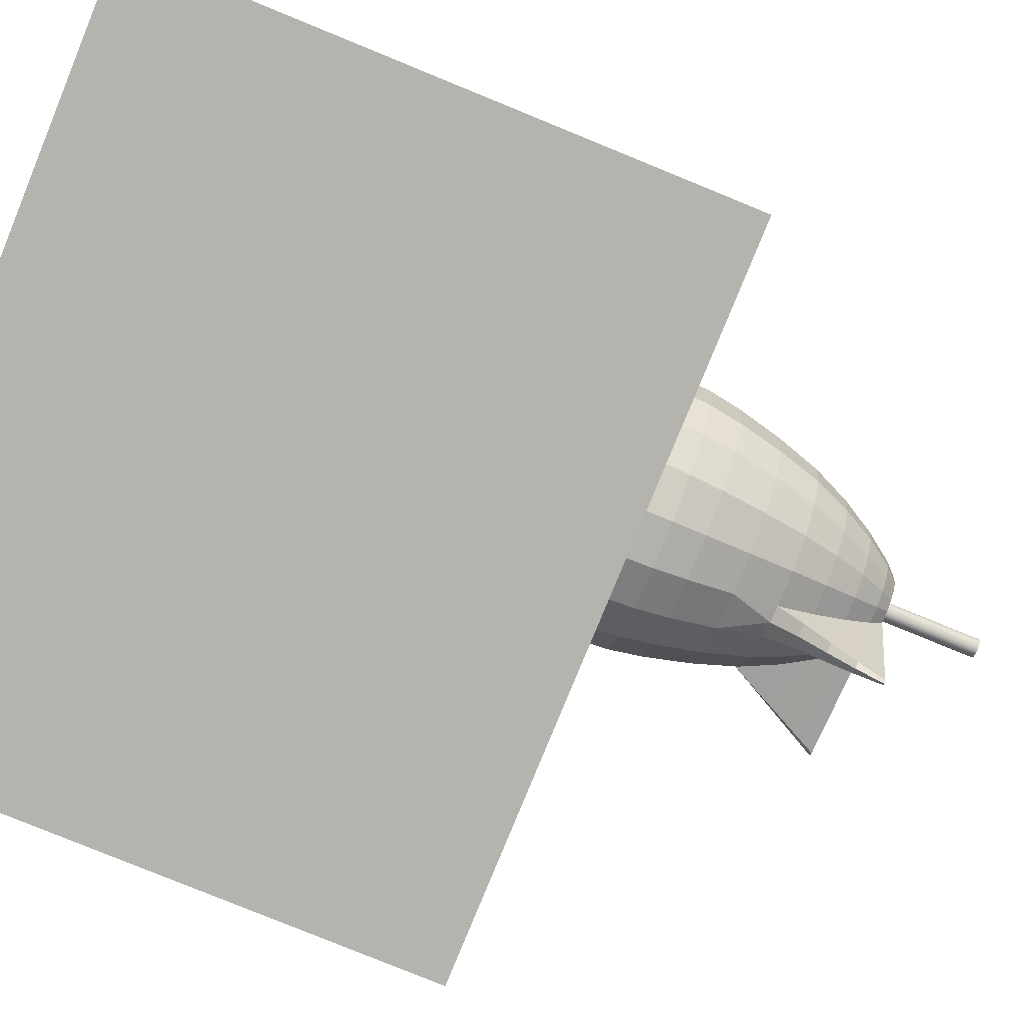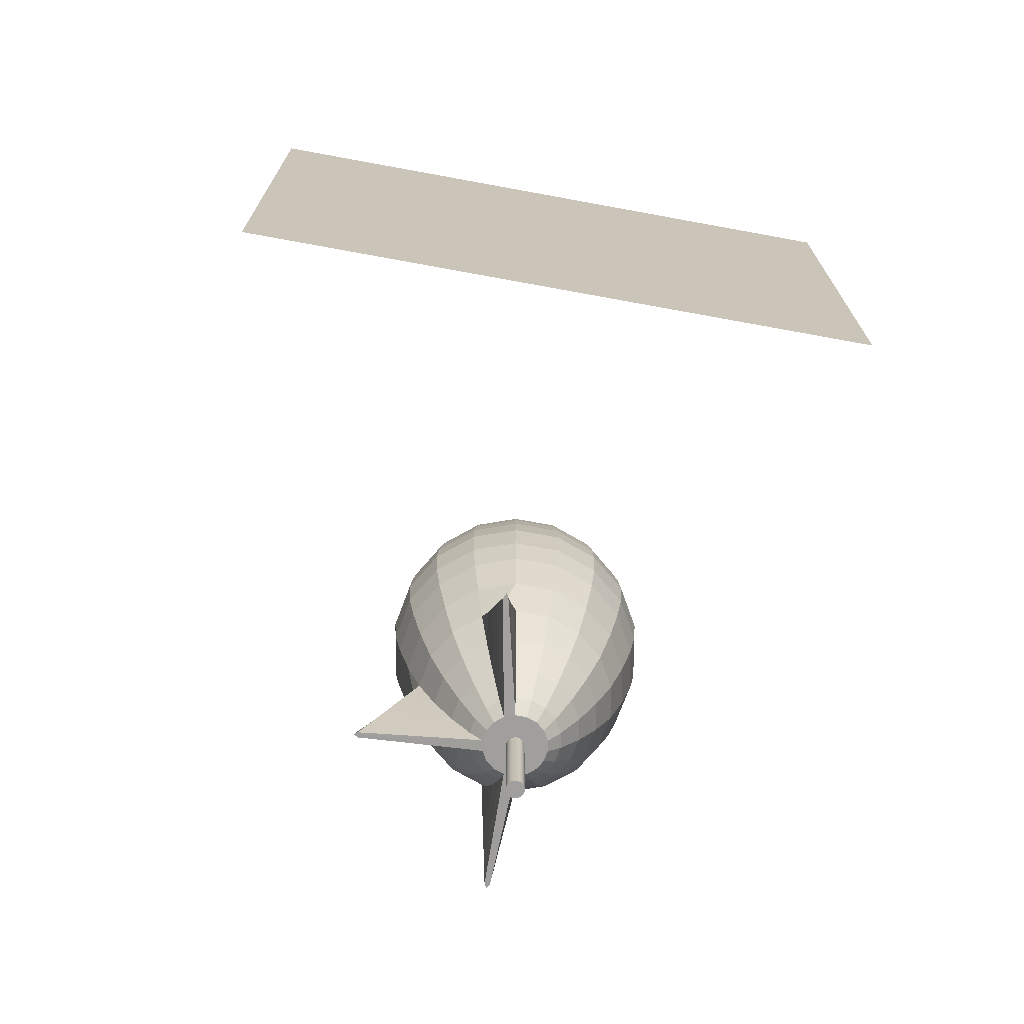
<metadata>
{"format":"obj","ext":"obj","renderer":"f3d","projection":"perspective","resolution":1024,"background":"white","views":[{"elev":-80.0,"azim":-112.2,"up":"+Z"},{"elev":-71.4,"azim":169.6,"up":"+Y"}]}
</metadata>
<code>
v  7.827 0.5634 -0.7511
v  7.375 0.5634 -3.314
v  7.375 2.182 -3.314
v  7.827 2.182 -0.7511
v  6.074 0.5634 -5.567
v  6.074 2.182 -5.567
v  4.081 0.5634 -7.24
v  4.081 2.182 -7.24
v  1.636 0.5634 -8.13
v  1.636 2.182 -8.13
v  -0.9665 0.5634 -8.13
v  -0.9665 2.182 -8.13
v  -3.412 0.5634 -7.24
v  -3.412 2.182 -7.24
v  -5.405 0.5634 -5.567
v  -5.405 2.182 -5.567
v  -6.706 0.5634 -3.314
v  -6.706 2.182 -3.314
v  -7.158 0.5634 -0.7511
v  -7.158 2.182 -0.7511
v  -6.706 0.5634 1.812
v  -6.706 2.182 1.812
v  -5.405 0.5634 4.065
v  -5.405 2.182 4.065
v  -3.412 0.5634 5.738
v  -3.412 2.182 5.738
v  -0.9665 0.5634 6.628
v  -0.9665 2.182 6.628
v  1.636 0.5634 6.628
v  1.636 2.182 6.628
v  4.081 0.5634 5.738
v  4.081 2.182 5.738
v  6.074 0.5634 4.065
v  6.074 2.182 4.065
v  7.375 0.5634 1.812
v  7.375 2.182 1.812
v  11.86 -0.5231 -0.7511
v  11.16 -0.5231 -4.693
v  9.163 -0.5231 -8.159
v  6.097 -0.5231 -10.73
v  2.336 -0.5231 -12.1
v  -1.667 -0.5231 -12.1
v  -5.428 -0.5231 -10.73
v  -8.493 -0.5231 -8.159
v  -10.49 -0.5231 -4.693
v  -11.19 -0.5231 -0.7511
v  -10.49 -0.5231 3.19
v  -8.493 -0.5231 6.657
v  -5.428 -0.5231 9.229
v  -1.667 -0.5231 10.6
v  2.336 -0.5231 10.6
v  6.097 -0.5231 9.229
v  9.163 -0.5231 6.657
v  11.16 -0.5231 3.191
v  15.13 -2.023 -0.7511
v  14.24 -2.023 -5.811
v  11.67 -2.023 -10.26
v  7.732 -2.023 -13.56
v  2.904 -2.023 -15.32
v  -2.235 -2.023 -15.32
v  -7.063 -2.023 -13.56
v  -11 -2.023 -10.26
v  -13.57 -2.023 -5.811
v  -14.46 -2.023 -0.7511
v  -13.57 -2.023 4.309
v  -11 -2.023 8.759
v  -7.063 -2.023 12.06
v  -2.235 -2.023 13.82
v  2.904 -2.023 13.82
v  7.732 -2.023 12.06
v  11.67 -2.023 8.759
v  14.24 -2.023 4.309
v  18.49 -5.284 -0.7511
v  17.4 -5.284 -6.962
v  14.25 -5.284 -12.42
v  9.414 -5.284 -16.48
v  3.488 -5.284 -18.63
v  -2.819 -5.284 -18.63
v  -8.745 -5.284 -16.48
v  -13.58 -5.284 -12.42
v  -16.73 -5.284 -6.962
v  -17.82 -5.284 -0.7511
v  -16.73 -5.284 5.46
v  -13.58 -5.284 10.92
v  -8.745 -5.284 14.98
v  -2.819 -5.284 17.13
v  3.488 -5.284 17.13
v  9.414 -5.284 14.98
v  14.25 -5.284 10.92
v  17.4 -5.284 5.46
v  20.34 -8.844 -0.7511
v  19.13 -8.844 -7.592
v  15.66 -8.844 -13.61
v  10.34 -8.844 -18.07
v  3.808 -8.844 -20.45
v  -3.139 -8.844 -20.45
v  -9.667 -8.844 -18.07
v  -14.99 -8.844 -13.61
v  -18.46 -8.844 -7.592
v  -19.67 -8.844 -0.7511
v  -18.46 -8.844 6.09
v  -14.99 -8.844 12.11
v  -9.667 -8.844 16.57
v  -3.139 -8.844 18.95
v  3.808 -8.844 18.95
v  10.34 -8.844 16.57
v  15.66 -8.844 12.11
v  19.13 -8.844 6.09
v  21.77 -12.89 -0.7511
v  20.48 -12.89 -8.082
v  16.75 -12.89 -14.53
v  11.05 -12.89 -19.31
v  4.056 -12.89 -21.86
v  -3.387 -12.89 -21.86
v  -10.38 -12.89 -19.31
v  -16.08 -12.89 -14.53
v  -19.81 -12.89 -8.082
v  -21.1 -12.89 -0.7511
v  -19.81 -12.89 6.58
v  -16.08 -12.89 13.03
v  -10.38 -12.89 17.81
v  -3.387 -12.89 20.36
v  4.056 -12.89 20.36
v  11.05 -12.89 17.81
v  16.75 -12.89 13.03
v  20.48 -12.89 6.58
v  22.65 -16.33 -0.7511
v  21.3 -16.33 -8.383
v  17.43 -16.33 -15.09
v  11.49 -16.33 -20.08
v  4.209 -16.33 -22.73
v  -3.54 -16.33 -22.73
v  -10.82 -16.33 -20.08
v  -16.76 -16.33 -15.09
v  -20.63 -16.33 -8.383
v  -21.98 -16.33 -0.7511
v  -20.63 -16.33 6.881
v  -16.76 -16.33 13.59
v  -10.82 -16.33 18.57
v  -3.54 -16.33 21.22
v  4.209 -16.33 21.22
v  11.49 -16.33 18.57
v  17.43 -16.33 13.59
v  21.3 -16.33 6.881
v  23.4 -20.62 -0.7511
v  22.01 -20.62 -8.641
v  18.01 -20.62 -15.58
v  11.87 -20.62 -20.73
v  4.341 -20.62 -23.47
v  -3.671 -20.62 -23.47
v  -11.2 -20.62 -20.73
v  -17.34 -20.62 -15.58
v  -21.34 -20.62 -8.641
v  -22.74 -20.62 -0.7511
v  -21.34 -20.62 7.139
v  -17.34 -20.62 14.08
v  -11.2 -20.62 19.23
v  -3.671 -20.62 21.97
v  4.341 -20.62 21.97
v  11.87 -20.62 19.23
v  18.01 -20.62 14.08
v  22.01 -20.62 7.139
v  23.9 -25.85 -0.7511
v  22.48 -25.85 -8.81
v  18.39 -25.85 -15.9
v  12.12 -25.85 -21.16
v  4.426 -25.85 -23.96
v  -3.757 -25.85 -23.96
v  -11.45 -25.85 -21.16
v  -17.72 -25.85 -15.9
v  -21.81 -25.85 -8.81
v  -23.23 -25.85 -0.7511
v  -21.81 -25.85 7.308
v  -17.72 -25.85 14.4
v  -11.45 -25.85 19.66
v  -3.757 -25.85 22.45
v  4.426 -25.85 22.45
v  12.12 -25.85 19.66
v  18.39 -25.85 14.4
v  22.48 -25.85 7.308
v  23.49 -32.22 -0.7511
v  22.1 -32.22 -8.672
v  18.08 -32.22 -15.64
v  11.91 -32.22 -20.81
v  4.356 -32.22 -23.56
v  -3.687 -32.22 -23.56
v  -11.25 -32.22 -20.81
v  -17.41 -32.22 -15.64
v  -21.43 -32.22 -8.672
v  -22.83 -32.22 -0.7511
v  -21.43 -32.22 7.17
v  -17.41 -32.22 14.14
v  -11.25 -32.22 19.31
v  -3.687 -32.22 22.06
v  4.356 -32.22 22.06
v  11.91 -32.22 19.31
v  18.08 -32.22 14.14
v  22.1 -32.22 7.17
v  22.49 -38.05 -0.7511
v  21.16 -38.05 -8.33
v  17.31 -38.05 -14.99
v  11.41 -38.05 -19.94
v  4.182 -38.05 -22.57
v  -3.513 -38.05 -22.57
v  -10.74 -38.05 -19.94
v  -16.64 -38.05 -14.99
v  -20.49 -38.05 -8.33
v  -21.82 -38.05 -0.7511
v  -20.49 -38.05 6.828
v  -16.64 -38.05 13.49
v  -10.74 -38.05 18.44
v  -3.513 -38.05 21.07
v  4.182 -38.05 21.07
v  11.41 -38.05 18.44
v  17.31 -38.05 13.49
v  21.16 -38.05 6.828
v  20.54 -46 -0.7511
v  19.32 -46 -7.66
v  15.81 -46 -13.74
v  10.43 -46 -18.25
v  3.842 -46 -20.64
v  -3.173 -46 -20.64
v  -9.766 -46 -18.25
v  -15.14 -46 -13.74
v  -18.65 -46 -7.66
v  -19.87 -46 -0.7511
v  -18.65 -46 6.158
v  -15.14 -46 12.23
v  -9.766 -46 16.74
v  -3.173 -46 19.14
v  3.842 -46 19.14
v  10.43 -46 16.74
v  15.81 -46 12.23
v  19.32 -46 6.158
v  18.08 -53.66 -0.7511
v  17.01 -53.66 -6.821
v  13.93 -53.66 -12.16
v  9.209 -53.66 -16.12
v  6.313 -53.66 -18.17
v  3.417 -53.66 -18.23
v  -2.747 -53.66 -18.23
v  -8.54 -53.66 -16.12
v  -13.26 -53.66 -12.16
v  -16.34 -53.66 -6.821
v  -17.41 -53.66 -0.7511
v  -16.34 -53.66 5.319
v  -13.26 -53.66 10.66
v  -8.54 -53.66 14.62
v  -2.747 -53.66 16.73
v  0.3346 -53.66 17.52
v  3.417 -53.66 16.73
v  9.209 -53.66 14.62
v  13.93 -53.66 10.66
v  17.01 -53.66 5.319
v  18.3 -53.66 2.284
v  15.1 -60.13 -0.7511
v  14.21 -60.13 -5.802
v  11.65 -60.13 -10.24
v  7.719 -60.13 -13.54
v  2.899 -60.13 -15.3
v  -2.23 -60.13 -15.3
v  -7.05 -60.13 -13.54
v  -10.98 -60.13 -10.24
v  -13.54 -60.13 -5.802
v  -14.43 -60.13 -0.7511
v  -13.54 -60.13 4.3
v  -10.98 -60.13 8.742
v  -7.05 -60.13 12.04
v  -2.23 -60.13 13.79
v  2.899 -60.13 13.79
v  7.719 -60.13 12.04
v  11.65 -60.13 8.742
v  14.21 -60.13 4.3
v  11.81 -65.81 -0.7511
v  11.12 -65.81 -4.677
v  9.129 -65.81 -8.13
v  6.074 -65.81 -10.69
v  2.328 -65.81 -12.06
v  -1.659 -65.81 -12.06
v  -5.405 -65.81 -10.69
v  -8.459 -65.81 -8.13
v  -10.45 -65.81 -4.677
v  -11.14 -65.81 -0.7511
v  -10.45 -65.81 3.175
v  -8.459 -65.81 6.628
v  -5.405 -65.81 9.191
v  -1.659 -65.81 10.55
v  2.328 -65.81 10.55
v  6.074 -65.81 9.191
v  9.129 -65.81 6.628
v  11.12 -65.81 3.175
v  6.896 2.669 -3.139
v  7.317 2.669 -0.7511
v  5.683 2.669 -5.239
v  3.826 2.669 -6.798
v  1.547 2.669 -7.627
v  -0.8779 2.669 -7.627
v  -3.156 2.669 -6.798
v  -5.014 2.669 -5.239
v  -6.227 2.669 -3.139
v  -6.648 2.669 -0.7511
v  -6.227 2.669 1.637
v  -5.014 2.669 3.737
v  -3.156 2.669 5.296
v  -0.8779 2.669 6.125
v  1.547 2.669 6.125
v  3.826 2.669 5.296
v  5.683 2.669 3.737
v  6.896 2.669 1.637
v  8.427 -70.43 -0.7511
v  7.939 -70.43 -3.519
v  6.534 -70.43 -5.953
v  4.381 -70.43 -7.759
v  1.74 -70.43 -8.721
v  -1.071 -70.43 -8.721
v  -3.712 -70.43 -7.759
v  -5.865 -70.43 -5.953
v  -7.27 -70.43 -3.519
v  -7.758 -70.43 -0.7511
v  -7.27 -70.43 2.017
v  -5.865 -70.43 4.451
v  -3.712 -70.43 6.257
v  -1.071 -70.43 7.218
v  1.74 -70.43 7.218
v  4.381 -70.43 6.257
v  6.534 -70.43 4.451
v  7.939 -70.43 2.017
v  6.123 -72.72 -0.7511
v  5.774 -72.72 -2.731
v  4.769 -72.72 -4.471
v  3.229 -72.72 -5.764
v  1.34 -72.72 -6.451
v  -0.6705 -72.72 -6.451
v  -2.559 -72.72 -5.764
v  -4.099 -72.72 -4.471
v  -5.104 -72.72 -2.731
v  -5.453 -72.72 -0.7511
v  -5.104 -72.72 1.229
v  -4.099 -72.72 2.969
v  -2.559 -72.72 4.261
v  -0.6705 -72.72 4.949
v  1.34 -72.72 4.949
v  3.229 -72.72 4.261
v  4.769 -72.72 2.969
v  5.774 -72.72 1.229
v  -1.29 -70.81 -0.7511
v  -1.192 -70.81 -1.307
v  -1.192 -90.06 -1.307
v  -1.29 -90.06 -0.7511
v  -0.9098 -70.81 -1.795
v  -0.9098 -90.06 -1.795
v  -0.4776 -70.81 -2.158
v  -0.4776 -90.06 -2.158
v  0.0525 -70.81 -2.351
v  0.0525 -90.06 -2.351
v  0.6167 -70.81 -2.351
v  0.6167 -90.06 -2.351
v  1.147 -70.81 -2.158
v  1.147 -90.06 -2.158
v  1.579 -70.81 -1.795
v  1.579 -90.06 -1.795
v  1.861 -70.81 -1.307
v  1.861 -90.06 -1.307
v  1.959 -70.81 -0.7511
v  1.959 -90.06 -0.7511
v  1.861 -70.81 -0.1955
v  1.861 -90.06 -0.1955
v  1.579 -70.81 0.2931
v  1.579 -90.06 0.2931
v  1.147 -70.81 0.6558
v  1.147 -90.06 0.6558
v  0.6167 -70.81 0.8487
v  0.6167 -90.06 0.8487
v  0.0525 -70.81 0.8487
v  0.0525 -90.06 0.8487
v  -0.4776 -70.81 0.6558
v  -0.4776 -90.06 0.6558
v  -0.9098 -70.81 0.2931
v  -0.9098 -90.06 0.2931
v  -1.192 -70.81 -0.1955
v  -1.192 -90.06 -0.1955
v  8.277 -63.04 -21.66
v  6.615 -63.04 -23.26
v  6.332 -58.35 -20.72
v  8.6 -58.35 -18.89
v  -1.452 -63.04 21.76
v  0.3346 -63.04 22.55
v  0.3346 -58.35 20.03
v  -2.1 -58.35 19.24
v  22.28 -63.04 4.044
v  23.34 -63.04 2.284
v  20.82 -58.35 2.284
v  19.64 -58.35 4.682
v  27.71 -72.41 1.8
v  28.38 -72.41 2.284
v  6.45 -72.41 -27.54
v  6.912 -72.41 -28.36
v  0.8267 -72.41 26.79
v  0.3346 -72.41 27.58
v  7.375 -72.41 -27.2
v  6.831 -67.72 -25.81
v  7.896 -67.72 -24.43
v  4.052 -58.35 -20.56
v  -0.1575 -72.41 26.79
v  0.3346 -67.72 25.06
v  -0.805 -67.72 24.28
v  2.769 -58.35 19.24
v  27.54 -72.41 2.769
v  25.86 -67.72 2.284
v  24.91 -67.72 3.406
v  20.49 -58.35 -0.1134
v  22.9 -63.04 0.5242
v  25.3 -67.72 1.162
v  4.94 -63.04 -22.88
v  5.76 -67.72 -25.21
v  2.122 -63.04 21.76
v  1.474 -67.72 24.28
g Cylinder001
f 1 2 3 4
f 2 5 6 3
f 5 7 8 6
f 7 9 10 8
f 9 11 12 10
f 11 13 14 12
f 13 15 16 14
f 15 17 18 16
f 17 19 20 18
f 19 21 22 20
f 21 23 24 22
f 23 25 26 24
f 25 27 28 26
f 27 29 30 28
f 29 31 32 30
f 31 33 34 32
f 33 35 36 34
f 35 1 4 36
f 2 1 37 38
f 5 2 38 39
f 7 5 39 40
f 9 7 40 41
f 11 9 41 42
f 13 11 42 43
f 15 13 43 44
f 17 15 44 45
f 19 17 45 46
f 21 19 46 47
f 23 21 47 48
f 25 23 48 49
f 27 25 49 50
f 29 27 50 51
f 31 29 51 52
f 33 31 52 53
f 35 33 53 54
f 1 35 54 37
f 38 37 55 56
f 39 38 56 57
f 40 39 57 58
f 41 40 58 59
f 42 41 59 60
f 43 42 60 61
f 44 43 61 62
f 45 44 62 63
f 46 45 63 64
f 47 46 64 65
f 48 47 65 66
f 49 48 66 67
f 50 49 67 68
f 51 50 68 69
f 52 51 69 70
f 53 52 70 71
f 54 53 71 72
f 37 54 72 55
f 56 55 73 74
f 57 56 74 75
f 58 57 75 76
f 59 58 76 77
f 60 59 77 78
f 61 60 78 79
f 62 61 79 80
f 63 62 80 81
f 64 63 81 82
f 65 64 82 83
f 66 65 83 84
f 67 66 84 85
f 68 67 85 86
f 69 68 86 87
f 70 69 87 88
f 71 70 88 89
f 72 71 89 90
f 55 72 90 73
f 74 73 91 92
f 75 74 92 93
f 76 75 93 94
f 77 76 94 95
f 78 77 95 96
f 79 78 96 97
f 80 79 97 98
f 81 80 98 99
f 82 81 99 100
f 83 82 100 101
f 84 83 101 102
f 85 84 102 103
f 86 85 103 104
f 87 86 104 105
f 88 87 105 106
f 89 88 106 107
f 90 89 107 108
f 73 90 108 91
f 92 91 109 110
f 93 92 110 111
f 94 93 111 112
f 95 94 112 113
f 96 95 113 114
f 97 96 114 115
f 98 97 115 116
f 99 98 116 117
f 100 99 117 118
f 101 100 118 119
f 102 101 119 120
f 103 102 120 121
f 104 103 121 122
f 105 104 122 123
f 106 105 123 124
f 107 106 124 125
f 108 107 125 126
f 91 108 126 109
f 110 109 127 128
f 111 110 128 129
f 112 111 129 130
f 113 112 130 131
f 114 113 131 132
f 115 114 132 133
f 116 115 133 134
f 117 116 134 135
f 118 117 135 136
f 119 118 136 137
f 120 119 137 138
f 121 120 138 139
f 122 121 139 140
f 123 122 140 141
f 124 123 141 142
f 125 124 142 143
f 126 125 143 144
f 109 126 144 127
f 128 127 145 146
f 129 128 146 147
f 130 129 147 148
f 131 130 148 149
f 132 131 149 150
f 133 132 150 151
f 134 133 151 152
f 135 134 152 153
f 136 135 153 154
f 137 136 154 155
f 138 137 155 156
f 139 138 156 157
f 140 139 157 158
f 141 140 158 159
f 142 141 159 160
f 143 142 160 161
f 144 143 161 162
f 127 144 162 145
f 146 145 163 164
f 147 146 164 165
f 148 147 165 166
f 149 148 166 167
f 150 149 167 168
f 151 150 168 169
f 152 151 169 170
f 153 152 170 171
f 154 153 171 172
f 155 154 172 173
f 156 155 173 174
f 157 156 174 175
f 158 157 175 176
f 159 158 176 177
f 160 159 177 178
f 161 160 178 179
f 162 161 179 180
f 145 162 180 163
f 164 163 181 182
f 165 164 182 183
f 166 165 183 184
f 167 166 184 185
f 168 167 185 186
f 169 168 186 187
f 170 169 187 188
f 171 170 188 189
f 172 171 189 190
f 173 172 190 191
f 174 173 191 192
f 175 174 192 193
f 176 175 193 194
f 177 176 194 195
f 178 177 195 196
f 179 178 196 197
f 180 179 197 198
f 163 180 198 181
f 182 181 199 200
f 183 182 200 201
f 184 183 201 202
f 185 184 202 203
f 186 185 203 204
f 187 186 204 205
f 188 187 205 206
f 189 188 206 207
f 190 189 207 208
f 191 190 208 209
f 192 191 209 210
f 193 192 210 211
f 194 193 211 212
f 195 194 212 213
f 196 195 213 214
f 197 196 214 215
f 198 197 215 216
f 181 198 216 199
f 200 199 217 218
f 201 200 218 219
f 202 201 219 220
f 203 202 220 221
f 204 203 221 222
f 205 204 222 223
f 206 205 223 224
f 207 206 224 225
f 208 207 225 226
f 209 208 226 227
f 210 209 227 228
f 211 210 228 229
f 212 211 229 230
f 213 212 230 231
f 214 213 231 232
f 215 214 232 233
f 216 215 233 234
f 199 216 234 217
f 218 217 235 236
f 219 218 236 237
f 220 219 237 238
f 220 238 239
f 222 221 240 241
f 223 222 241 242
f 224 223 242 243
f 225 224 243 244
f 226 225 244 245
f 227 226 245 246
f 228 227 246 247
f 229 228 247 248
f 230 229 248 249
f 230 249 250
f 232 231 251 252
f 233 232 252 253
f 234 233 253 254
f 234 254 255
f 236 235 256 257
f 237 236 257 258
f 238 237 258 259
f 241 240 260 261
f 242 241 261 262
f 243 242 262 263
f 244 243 263 264
f 245 244 264 265
f 246 245 265 266
f 247 246 266 267
f 248 247 267 268
f 249 248 268 269
f 252 251 270 271
f 253 252 271 272
f 254 253 272 273
f 257 256 274 275
f 258 257 275 276
f 259 258 276 277
f 261 260 278 279
f 262 261 279 280
f 263 262 280 281
f 264 263 281 282
f 265 264 282 283
f 266 265 283 284
f 267 266 284 285
f 268 267 285 286
f 269 268 286 287
f 271 270 288 289
f 272 271 289 290
f 273 272 290 291
f 4 3 292 293
f 3 6 294 292
f 6 8 295 294
f 8 10 296 295
f 10 12 297 296
f 12 14 298 297
f 14 16 299 298
f 16 18 300 299
f 18 20 301 300
f 20 22 302 301
f 22 24 303 302
f 24 26 304 303
f 26 28 305 304
f 28 30 306 305
f 30 32 307 306
f 32 34 308 307
f 34 36 309 308
f 36 4 293 309
f 296 292 294 295
f 297 293 292 296
f 293 297 298 309
f 309 298 299 308
f 308 299 300 307
f 307 300 301 306
f 306 301 302 305
f 305 302 303 304
f 275 274 310 311
f 276 275 311 312
f 277 276 312 313
f 279 278 314 315
f 280 279 315 316
f 281 280 316 317
f 282 281 317 318
f 283 282 318 319
f 284 283 319 320
f 285 284 320 321
f 286 285 321 322
f 287 286 322 323
f 289 288 324 325
f 290 289 325 326
f 291 290 326 327
f 311 310 328 329
f 312 311 329 330
f 313 312 330 331
f 315 314 332 333
f 316 315 333 334
f 317 316 334 335
f 318 317 335 336
f 319 318 336 337
f 320 319 337 338
f 321 320 338 339
f 322 321 339 340
f 323 322 340 341
f 325 324 342 343
f 326 325 343 344
f 327 326 344 345
f 344 343 342 345
f 345 342 341 328
f 340 329 328 341
f 339 330 329 340
f 338 331 330 339
f 337 332 331 338
f 336 333 332 337
f 335 334 333 336
f 346 347 348 349
f 347 350 351 348
f 350 352 353 351
f 352 354 355 353
f 354 356 357 355
f 356 358 359 357
f 358 360 361 359
f 360 362 363 361
f 362 364 365 363
f 364 366 367 365
f 366 368 369 367
f 368 370 371 369
f 370 372 373 371
f 372 374 375 373
f 374 376 377 375
f 376 378 379 377
f 378 380 381 379
f 380 346 349 381
f 369 363 365 367
f 371 361 363 369
f 373 359 361 371
f 375 357 359 373
f 377 355 357 375
f 379 353 355 377
f 381 351 353 379
f 349 348 351 381
f 382 383 384 385
f 386 387 388 389
f 390 391 392 393
f 394 395 328
f 396 397 332
f 398 399 342
f 400 397 401 402
f 402 401 383 382
f 240 239 384 403
f 404 399 405 406
f 406 405 387 386
f 407 251 250 388
f 408 395 409 410
f 410 409 391 390
f 235 255 392 411
f 254 273 393
f 273 291 390 393
f 291 327 410 390
f 327 345 408 410
f 256 235 411
f 274 256 411 412
f 310 274 412 413
f 328 310 413 394
f 259 385 238
f 259 277 382 385
f 277 313 402 382
f 313 331 400 402
f 260 240 403
f 278 260 403 414
f 314 278 414 415
f 332 314 415 396
f 270 251 407
f 288 270 407 416
f 324 288 416 417
f 342 324 417 398
f 269 389 249
f 269 287 386 389
f 287 323 406 386
f 323 341 404 406
f 383 414 403 384
f 416 407 388 387
f 391 412 411 392
f 397 396 415 401
f 401 415 414 383
f 239 238 385 384
f 398 417 405 399
f 417 416 387 405
f 250 249 389 388
f 395 394 413 409
f 409 413 412 391
f 255 254 393 392
f 408 345 328 395
f 400 331 332 397
f 404 341 342 399
f 255 217 234
f 250 231 230
f 250 251 231
f 255 235 217
f 239 221 220
f 239 240 221
v  -54.95 73.27 -70.88
v  -54.95 -22.39 -70.88
v  64.42 -22.39 -70.88
v  64.42 73.27 -70.88
g Plane001
f 418 419 420 421

</code>
